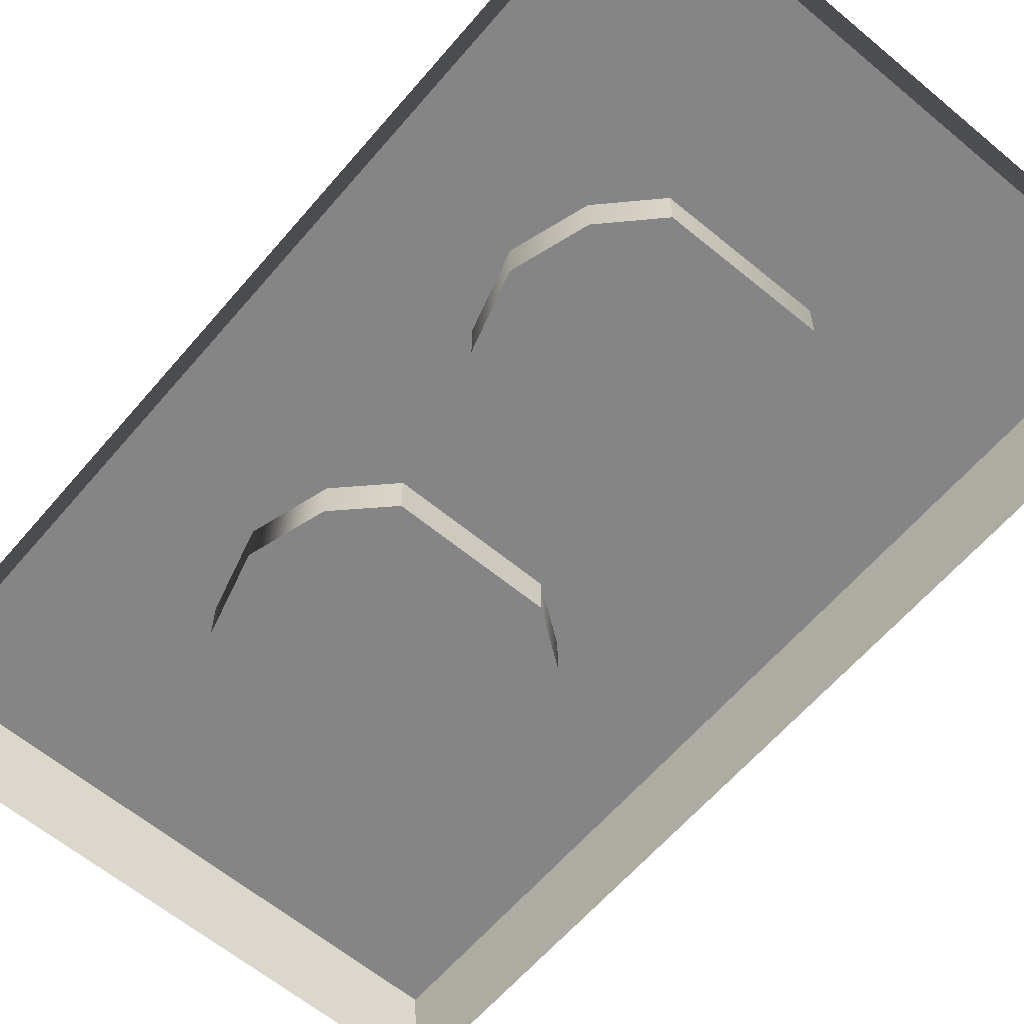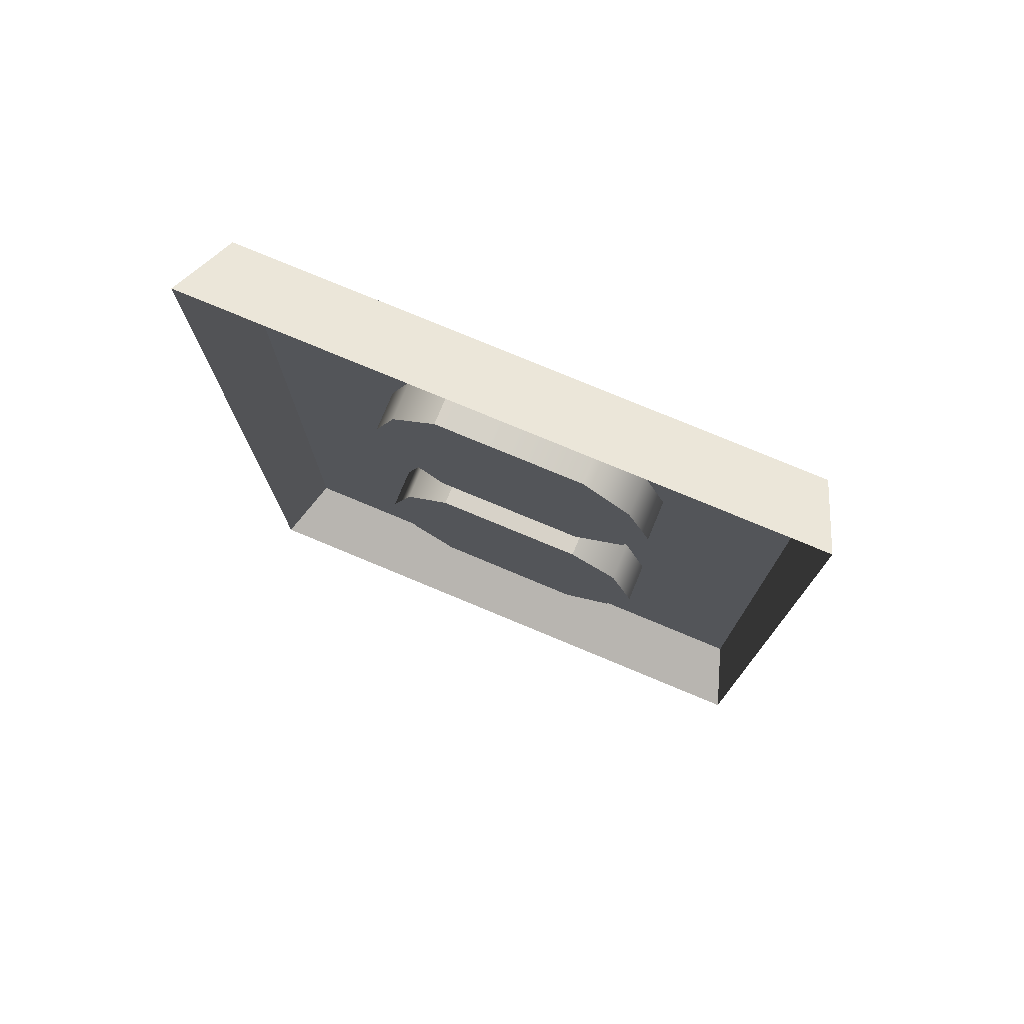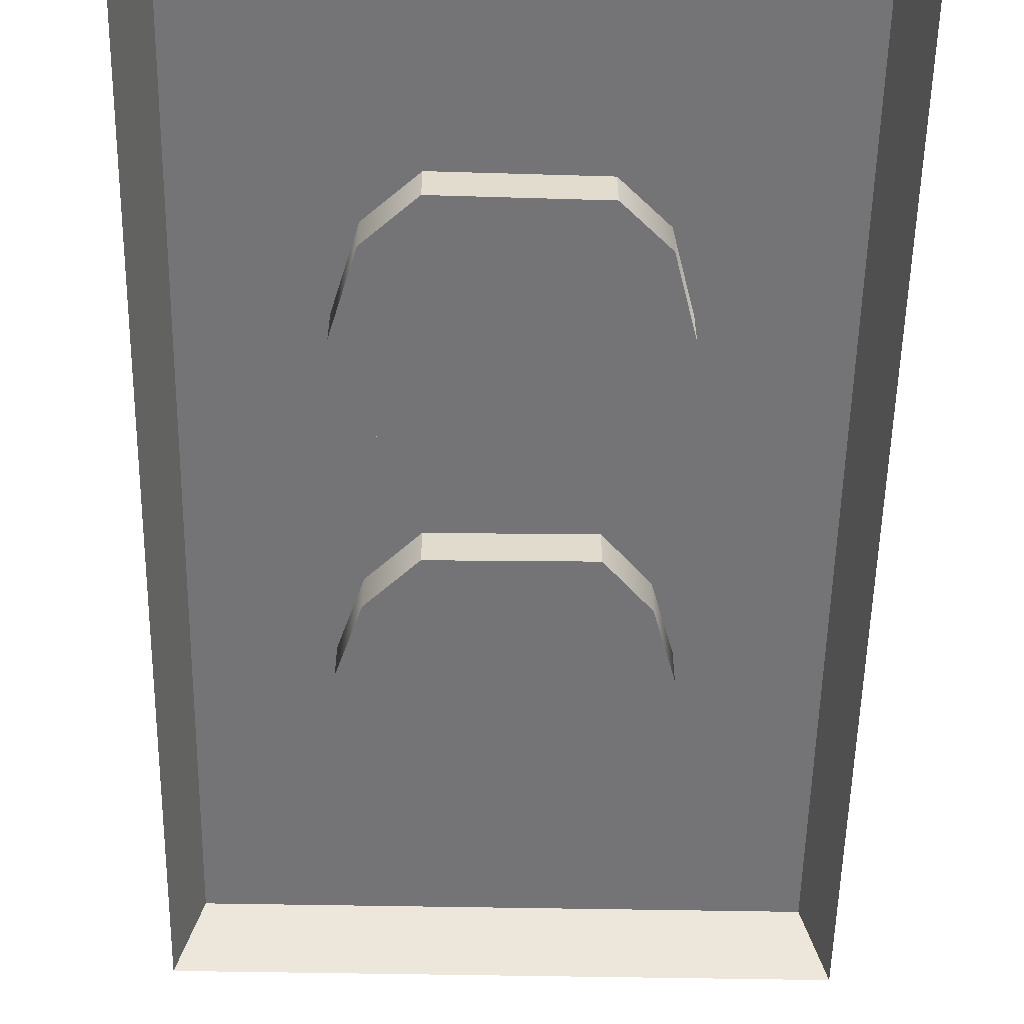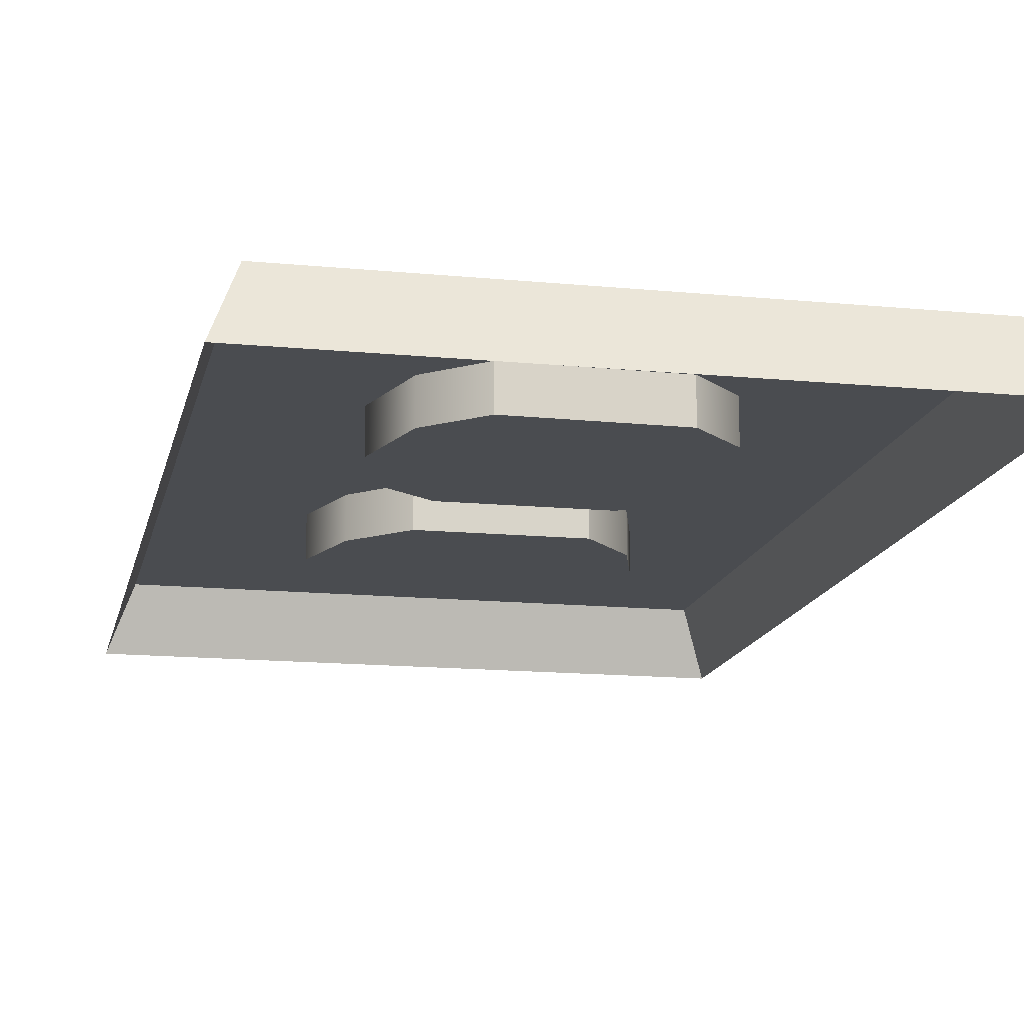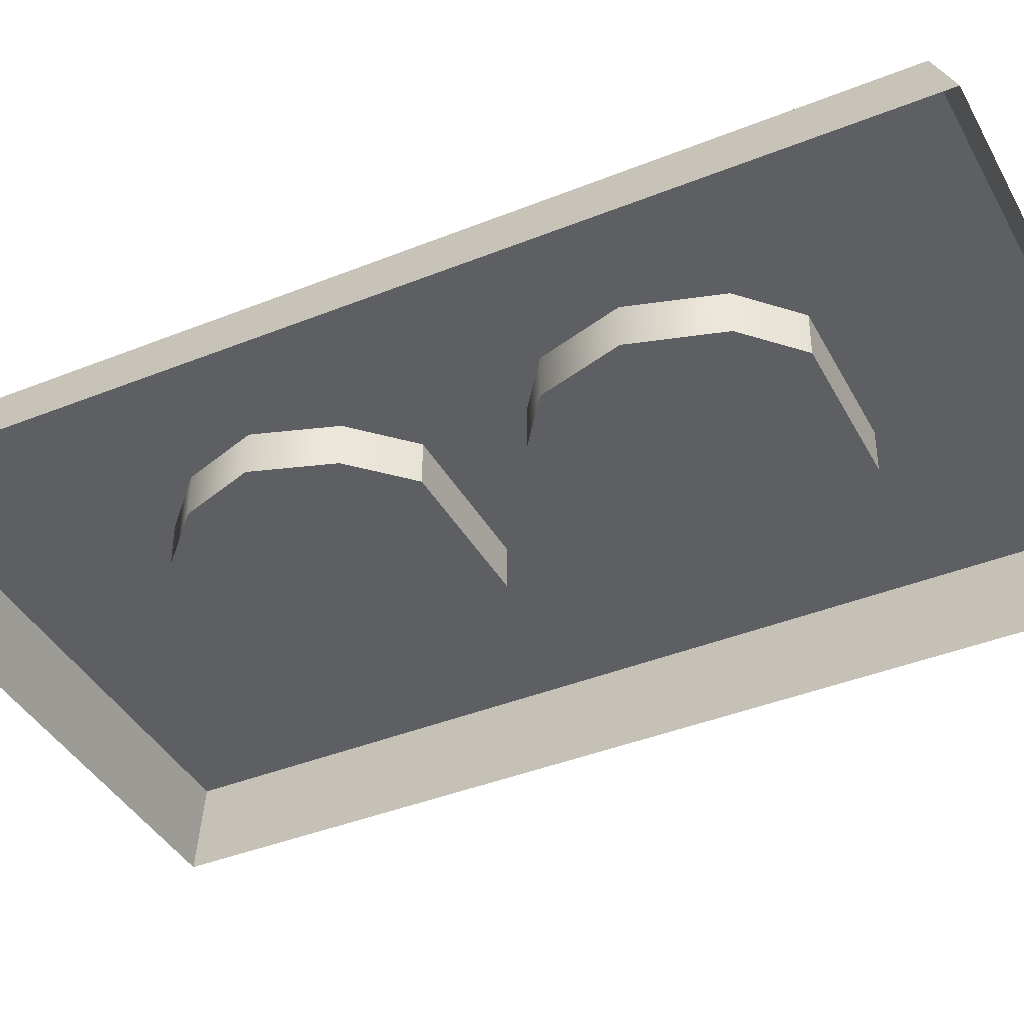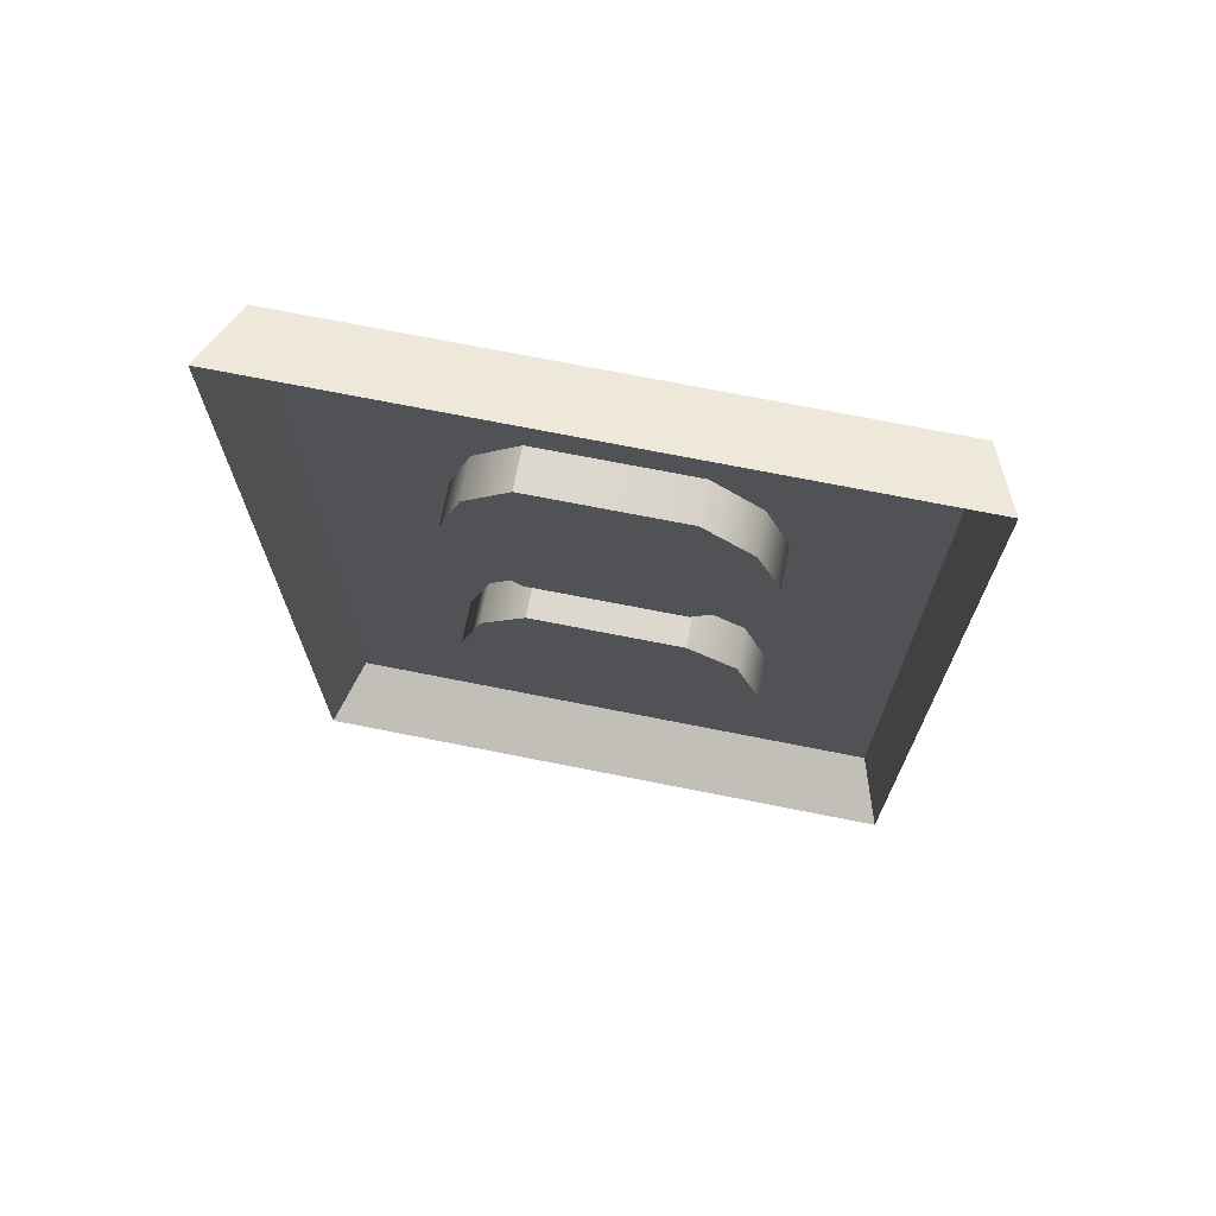
<metadata>
{"format":"obj","ext":"obj","renderer":"f3d","projection":"perspective","resolution":1024,"background":"white","views":[{"elev":-61.7,"azim":139.7,"up":"+Z"},{"elev":77.4,"azim":-157.4,"up":"+Y"},{"elev":-56.3,"azim":-1.1,"up":"+Z"},{"elev":-14.8,"azim":-11.9,"up":"+Z"},{"elev":-40.3,"azim":-63.6,"up":"+Z"},{"elev":72.3,"azim":-168.8,"up":"+Y"}]}
</metadata>
<code>
o electrical_outlet_1
v -0.05566 -0.09061 -0
v 0.05566 -0.09061 -0
v -0.05566 0.09061 0
v 0.05566 0.09061 0
v -0.05113 0.08608 0.012
v -0.05113 -0.08608 0.012
v 0.05113 -0.08608 0.012
v 0.05113 0.08608 0.012
v 0.02246 -0.04619 0.012
v 0.01406 -0.05421 0.012
v -0.01389 -0.05455 0.012
v -0.02307 -0.04619 0.012
v -0.01389 -0.009355 0.012
v 0.01406 -0.009468 0.012
v 0.02246 -0.01783 0.012
v 0.02649 -0.03127 0.012
v -0.02757 -0.03076 0.012
v -0.02307 -0.01602 0.012
v -0.01389 0.0524 0.012
v 0.01406 0.05227 0.012
v 0.02246 0.04366 0.012
v 0.02649 0.03078 0.012
v 0.02246 0.01722 0.012
v 0.01406 0.007933 0.012
v -0.01389 0.008204 0.012
v -0.02307 0.01722 0.012
v -0.02757 0.03078 0.012
v -0.02307 0.04366 0.012
v -0.01389 -0.009355 0.0045
v 0.01406 -0.009468 0.0045
v 0.02246 -0.04619 0.0045
v 0.01406 -0.05421 0.0045
v -0.01389 -0.05455 0.0045
v -0.02307 -0.04619 0.0045
v 0.02246 -0.01783 0.0045
v 0.02649 -0.03127 0.0045
v -0.02757 -0.03076 0.0045
v -0.02307 -0.01602 0.0045
v -0.01389 0.0524 0.0045
v 0.01406 0.05227 0.0045
v 0.02246 0.04366 0.0045
v 0.02649 0.03078 0.0045
v 0.02246 0.01722 0.0045
v 0.01406 0.007933 0.0045
v -0.01389 0.008204 0.0045
v -0.02307 0.01722 0.0045
v -0.02757 0.03078 0.0045
v -0.02307 0.04366 0.0045
f 6 12 17
f 8 21 22
f 28 19 5
f 27 28 5
f 6 11 12
f 9 7 16
f 8 20 21
f 38 18 17 37
f 32 30 29 33
f 38 34 33 29
f 8 4 3 5
f 45 39 48 46
f 33 11 10 32
f 9 31 32 10
f 43 41 40 44
f 41 21 20 40
f 47 27 26 46
f 45 25 24 44
f 7 8 22 16
f 15 23 24 14
f 22 42 43 23
f 9 10 7
f 6 1 2 7
f 9 16 36 31
f 30 14 13 29
f 15 35 36 16
f 21 41 42 22
f 35 31 36
f 7 2 4 8
f 5 6 17 27
f 10 11 6 7
f 39 45 44 40
f 28 48 39 19
f 34 38 37
f 31 35 30 32
f 46 26 25 45
f 46 48 47
f 43 42 41
f 14 24 25 13
f 29 13 18 38
f 5 3 1 6
f 11 33 34 12
f 48 28 27 47
f 37 17 12 34
f 17 18 26 27
f 35 15 14 30
f 22 23 15 16
f 8 5 19 20
f 40 20 19 39
f 44 24 23 43
f 18 13 25 26

</code>
